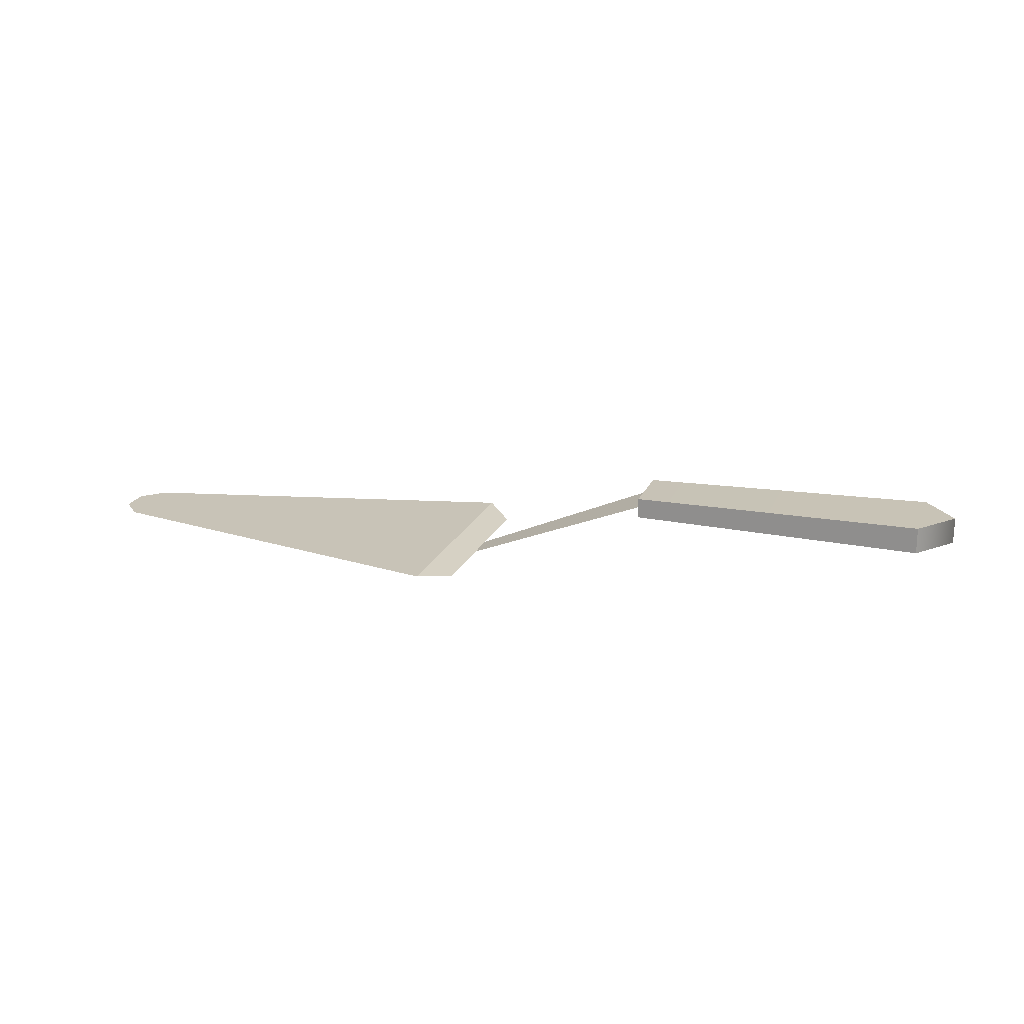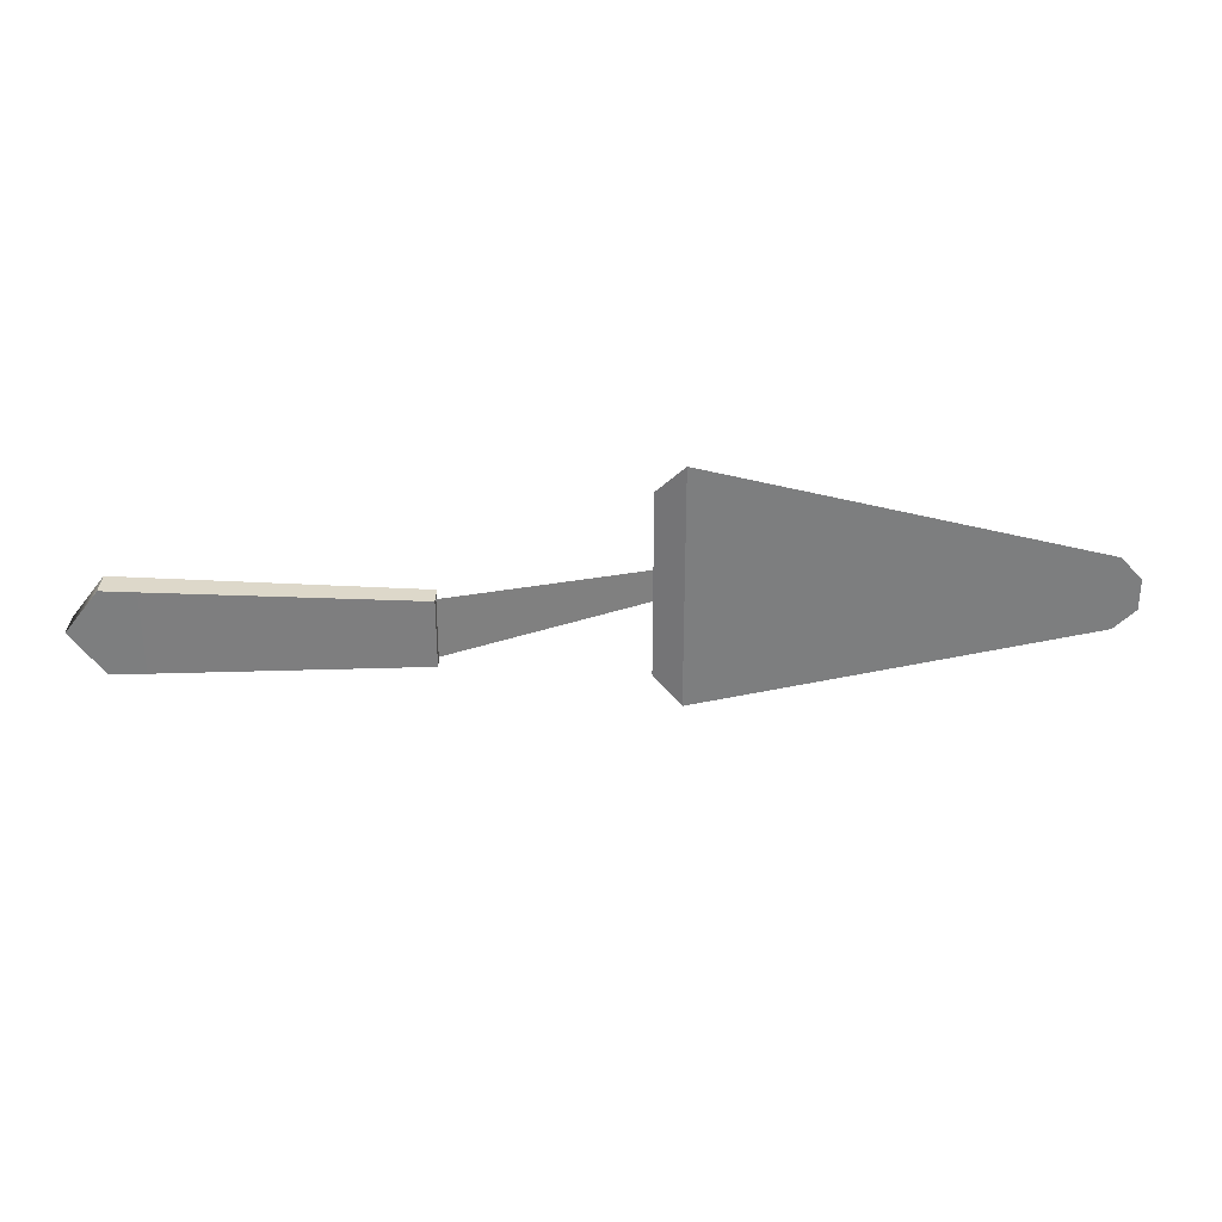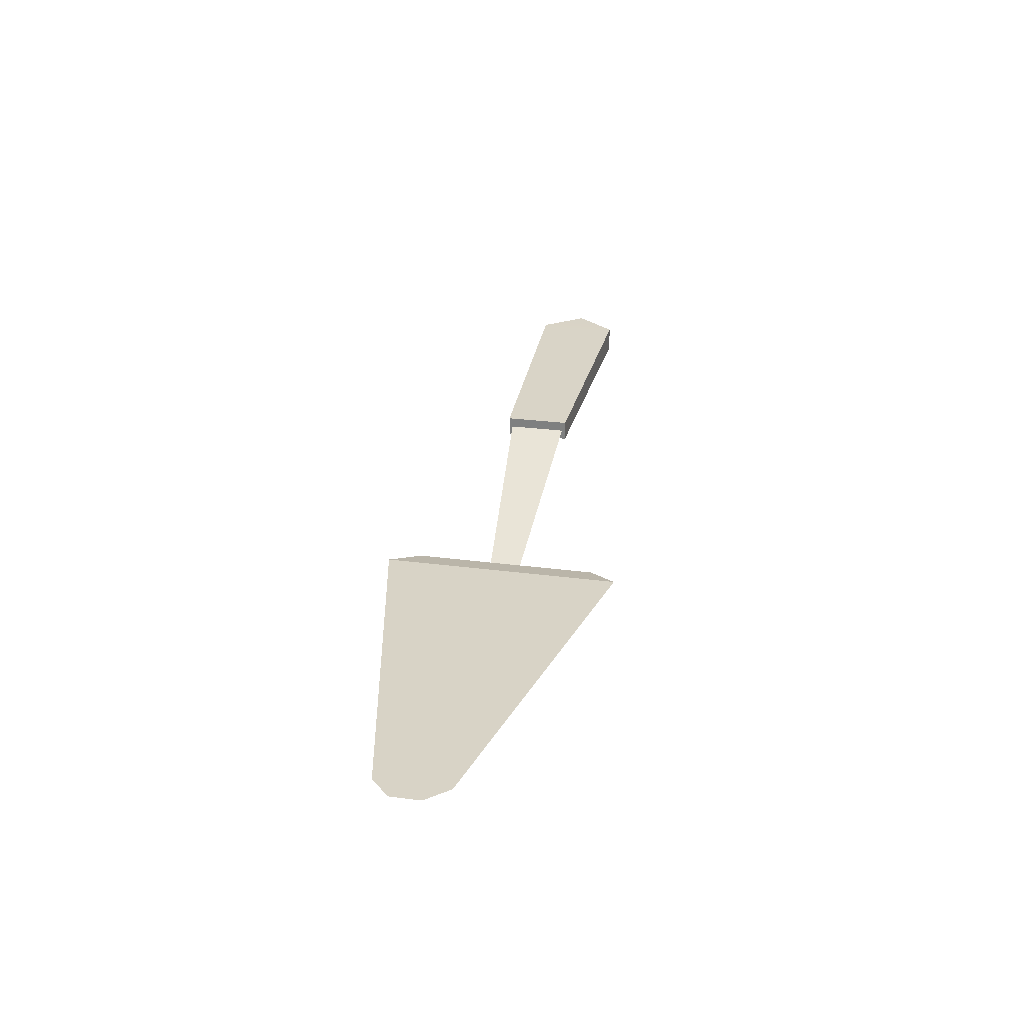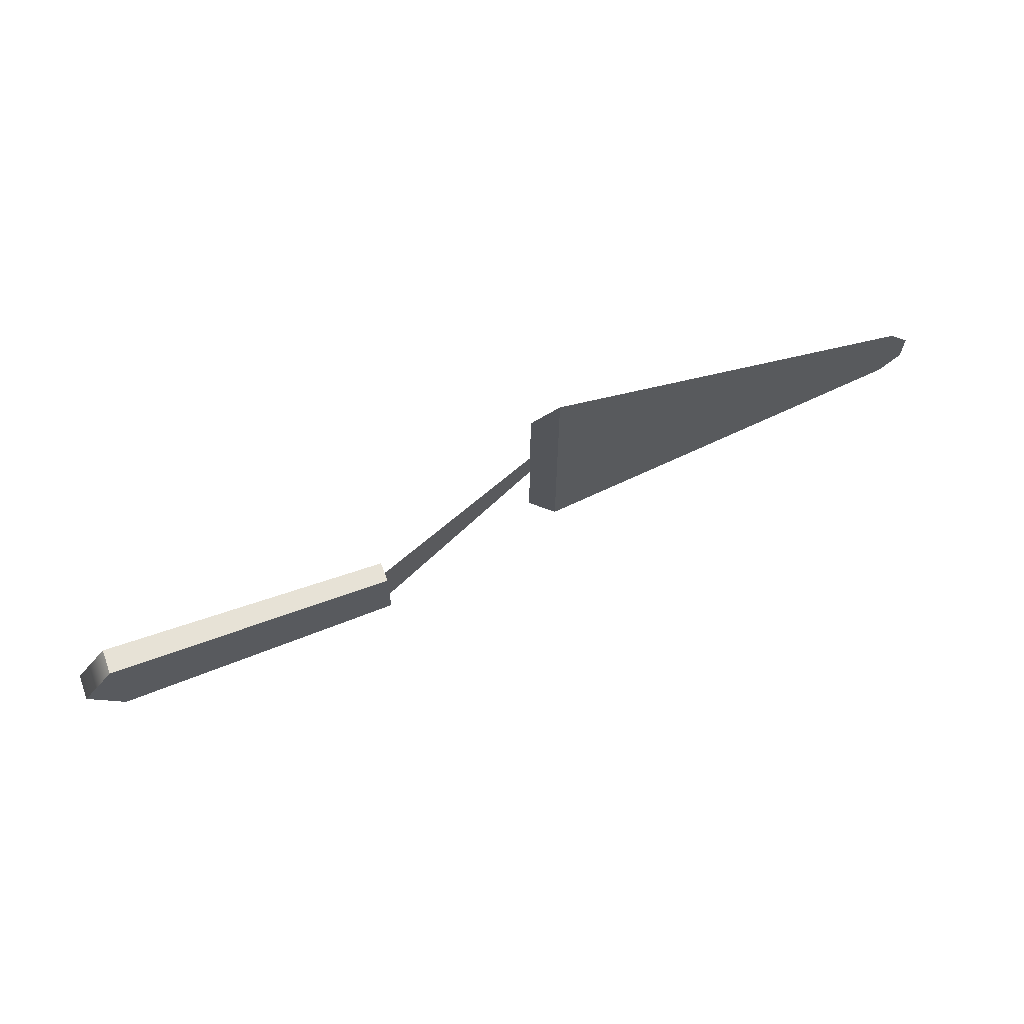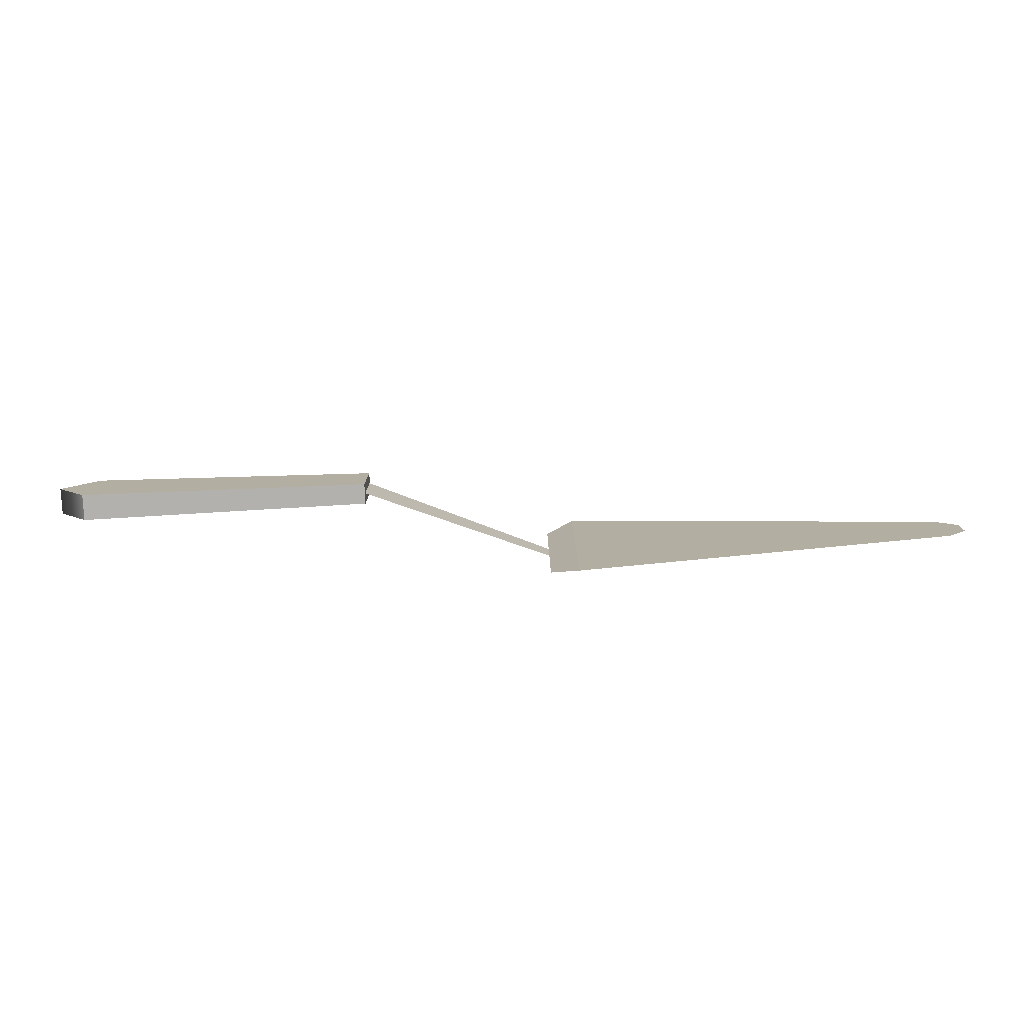
<metadata>
{"format":"obj","ext":"obj","renderer":"f3d","projection":"perspective","resolution":1024,"background":"white","views":[{"elev":19.6,"azim":18.1,"up":"+Y"},{"elev":30.6,"azim":-179.1,"up":"+Z"},{"elev":28.0,"azim":-78.7,"up":"+Y"},{"elev":65.0,"azim":159.6,"up":"+Z"},{"elev":-78.9,"azim":-177.5,"up":"+Z"}]}
</metadata>
<code>
g cake-slicer
v 0.3371 0.04924 0.03249 1 1 1
v 0.3623 0.04924 1.444e-15 1 1 1
v 0.3371 0.04924 -0.03249 1 1 1
v 0.3371 0.06924 -0.03249 1 1 1
v 0.3623 0.06924 1.444e-15 1 1 1
v 0.3371 0.06924 0.03249 1 1 1
v 0.1154 0.05144 0.02534 1 1 1
v 0.1154 0.05144 -0.02534 1 1 1
v 0.1154 0.06704 -0.02534 1 1 1
v 0.1154 0.06704 0.02534 1 1 1
v -0.02854 0 -0.07261 1 1 1
v -0.02854 0 -0.01249 1 1 1
v -0.05017 0.005796 -0.095 1 1 1
v -0.02854 0 0.01249 1 1 1
v -0.02854 0 0.07261 1 1 1
v -0.05017 0.005796 0.095 1 1 1
v 0.1154 0.05924 -0.02249 1 1 1
v 0.1154 0.05924 0.02249 1 1 1
v -0.3461 0.005796 -0.02833 1 1 1
v -0.3461 0.005796 0.02833 1 1 1
v -0.3623 0.005796 -0.01269 1 1 1
v -0.3623 0.005796 0.01106 1 1 1
f 3 2 1
f 6 5 4
f 6 2 5
f 2 6 1
f 7 3 1
f 3 7 8
f 9 6 4
f 6 9 10
f 6 7 1
f 7 6 10
f 7 9 8
f 9 7 10
f 8 4 3
f 4 8 9
f 5 3 4
f 3 5 2
f 13 12 11
f 12 13 14
f 14 13 15
f 15 13 16
f 11 12 13
f 14 13 12
f 15 13 14
f 16 13 15
f 12 18 17
f 18 12 14
f 17 18 12
f 14 12 18
f 19 16 13
f 16 19 20
f 20 19 21
f 20 21 22
f 13 16 19
f 20 19 16
f 21 19 20
f 22 21 20
g cake-slicer
f 3 2 1
f 6 5 4
f 6 2 5
f 2 6 1
f 7 3 1
f 3 7 8
f 9 6 4
f 6 9 10
f 6 7 1
f 7 6 10
f 7 9 8
f 9 7 10
f 8 4 3
f 4 8 9
f 5 3 4
f 3 5 2
f 13 12 11
f 12 13 14
f 14 13 15
f 15 13 16
f 11 12 13
f 14 13 12
f 15 13 14
f 16 13 15
f 12 18 17
f 18 12 14
f 17 18 12
f 14 12 18
f 19 16 13
f 16 19 20
f 20 19 21
f 20 21 22
f 13 16 19
f 20 19 16
f 21 19 20
f 22 21 20

</code>
